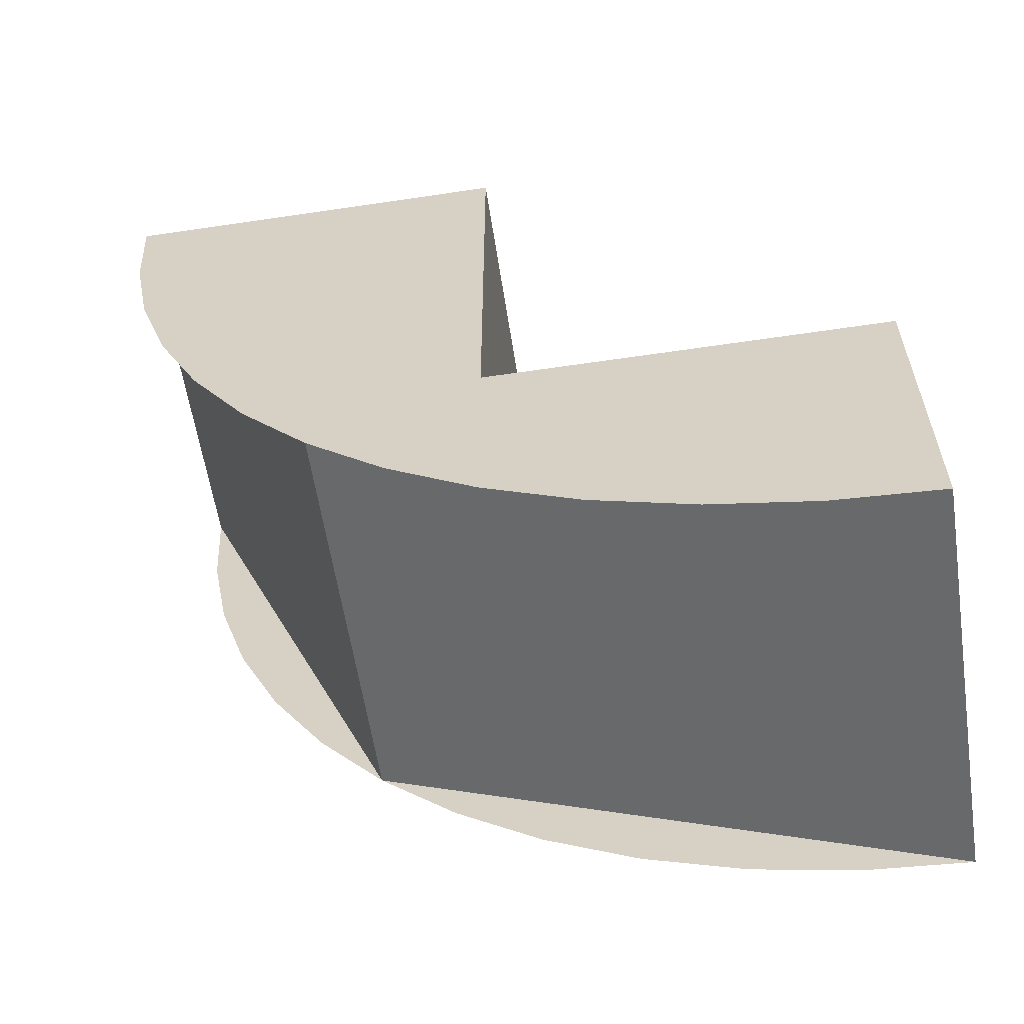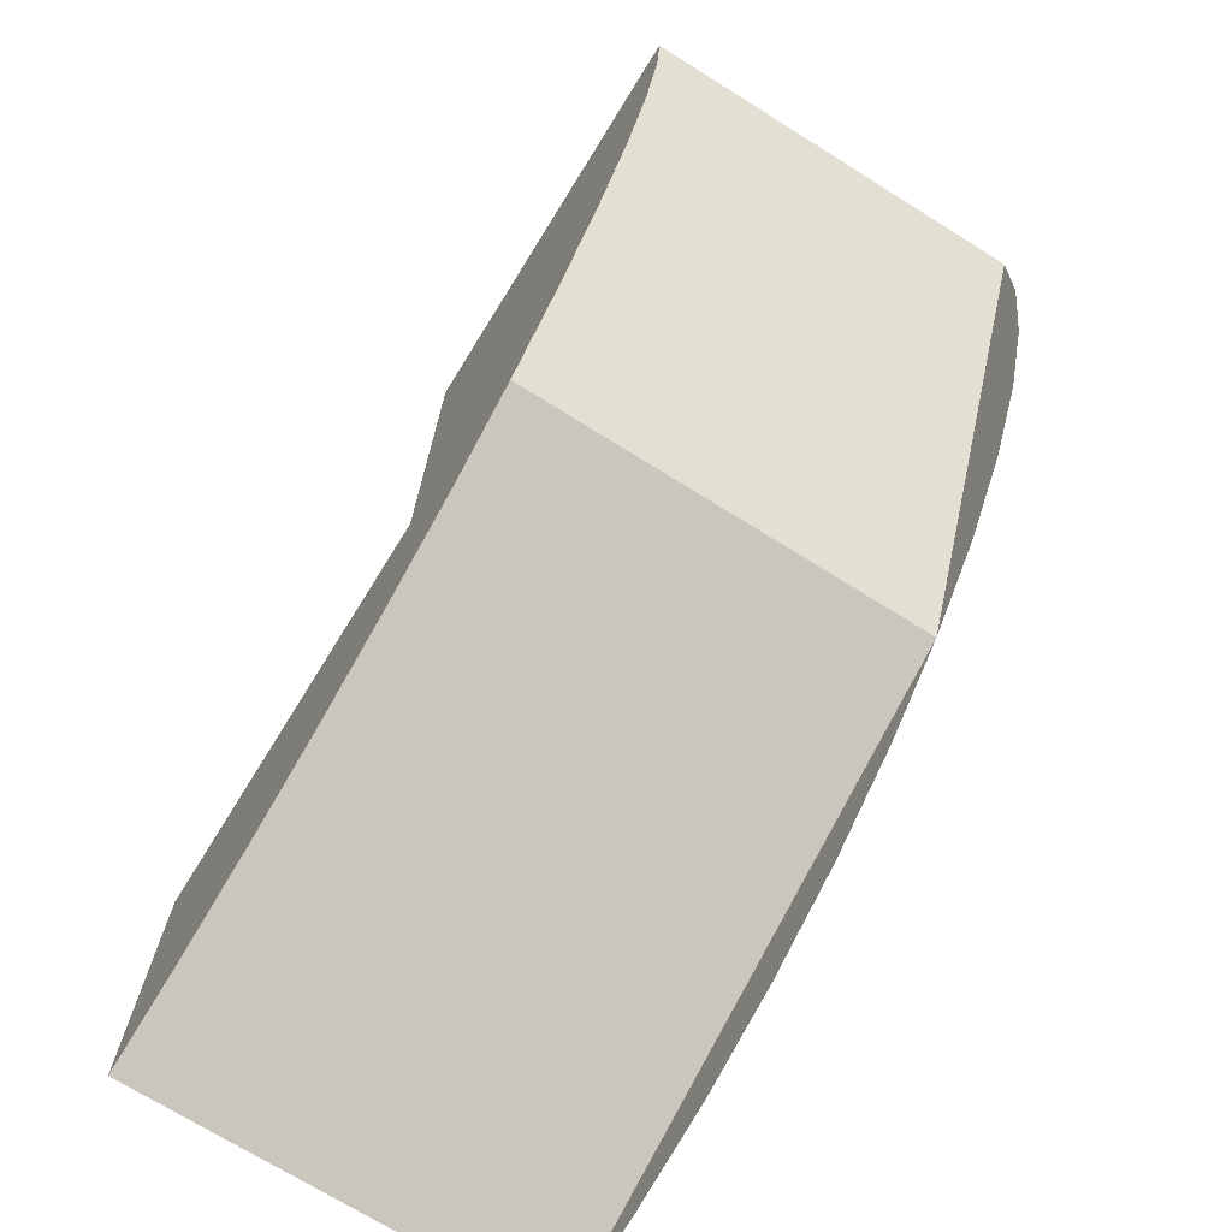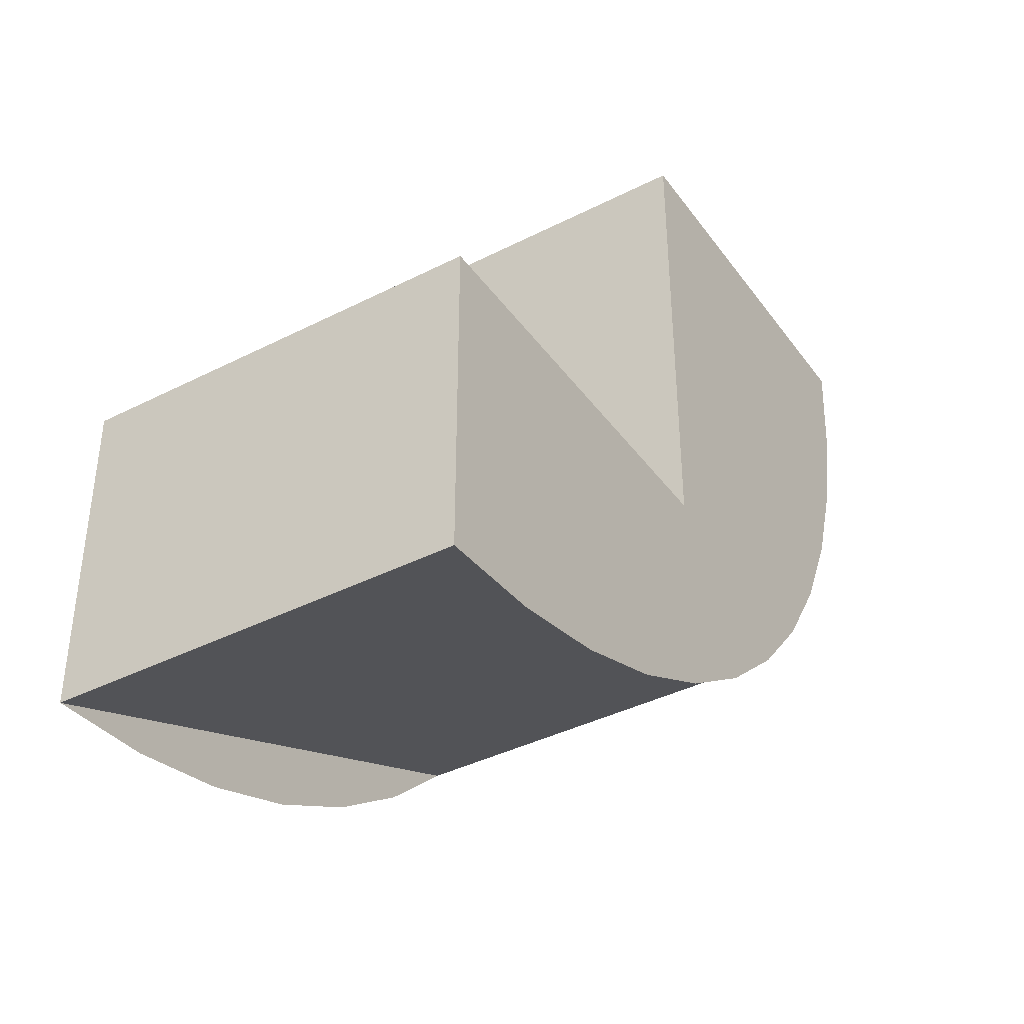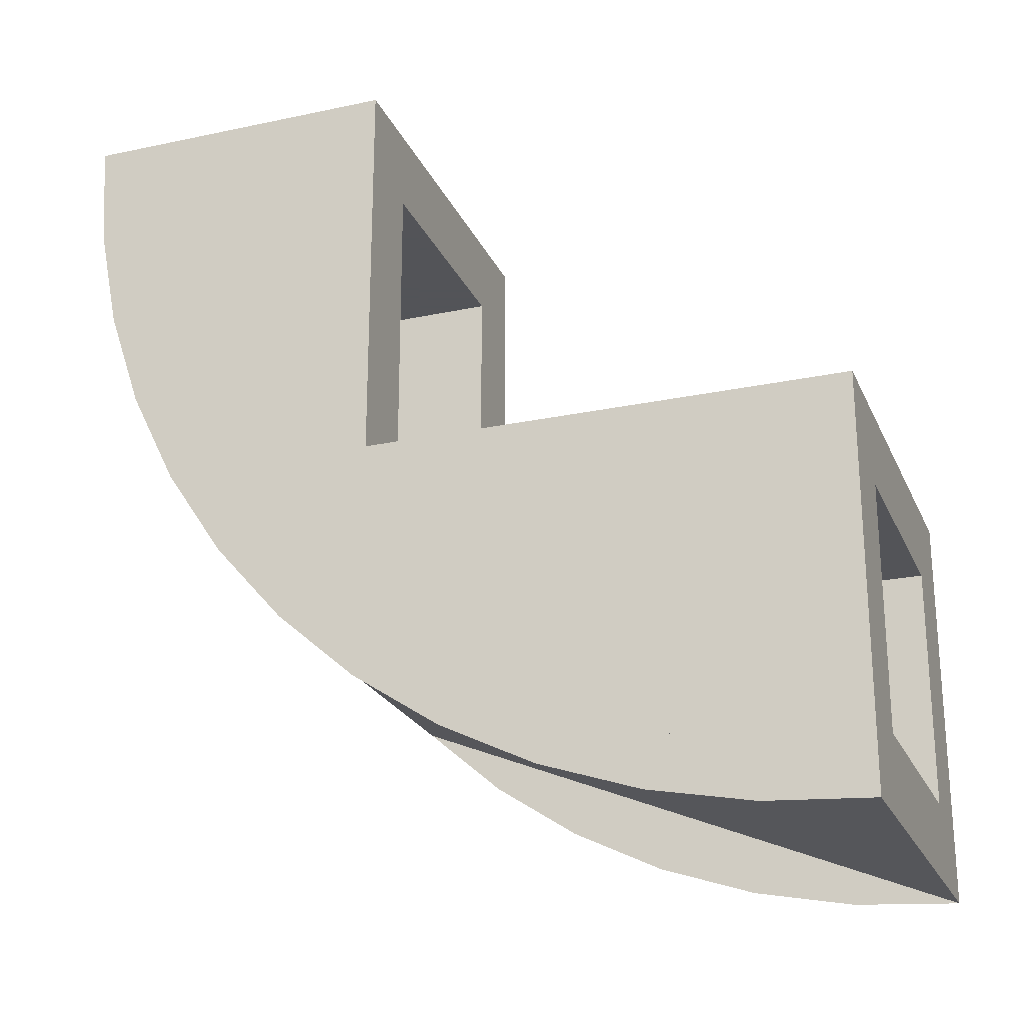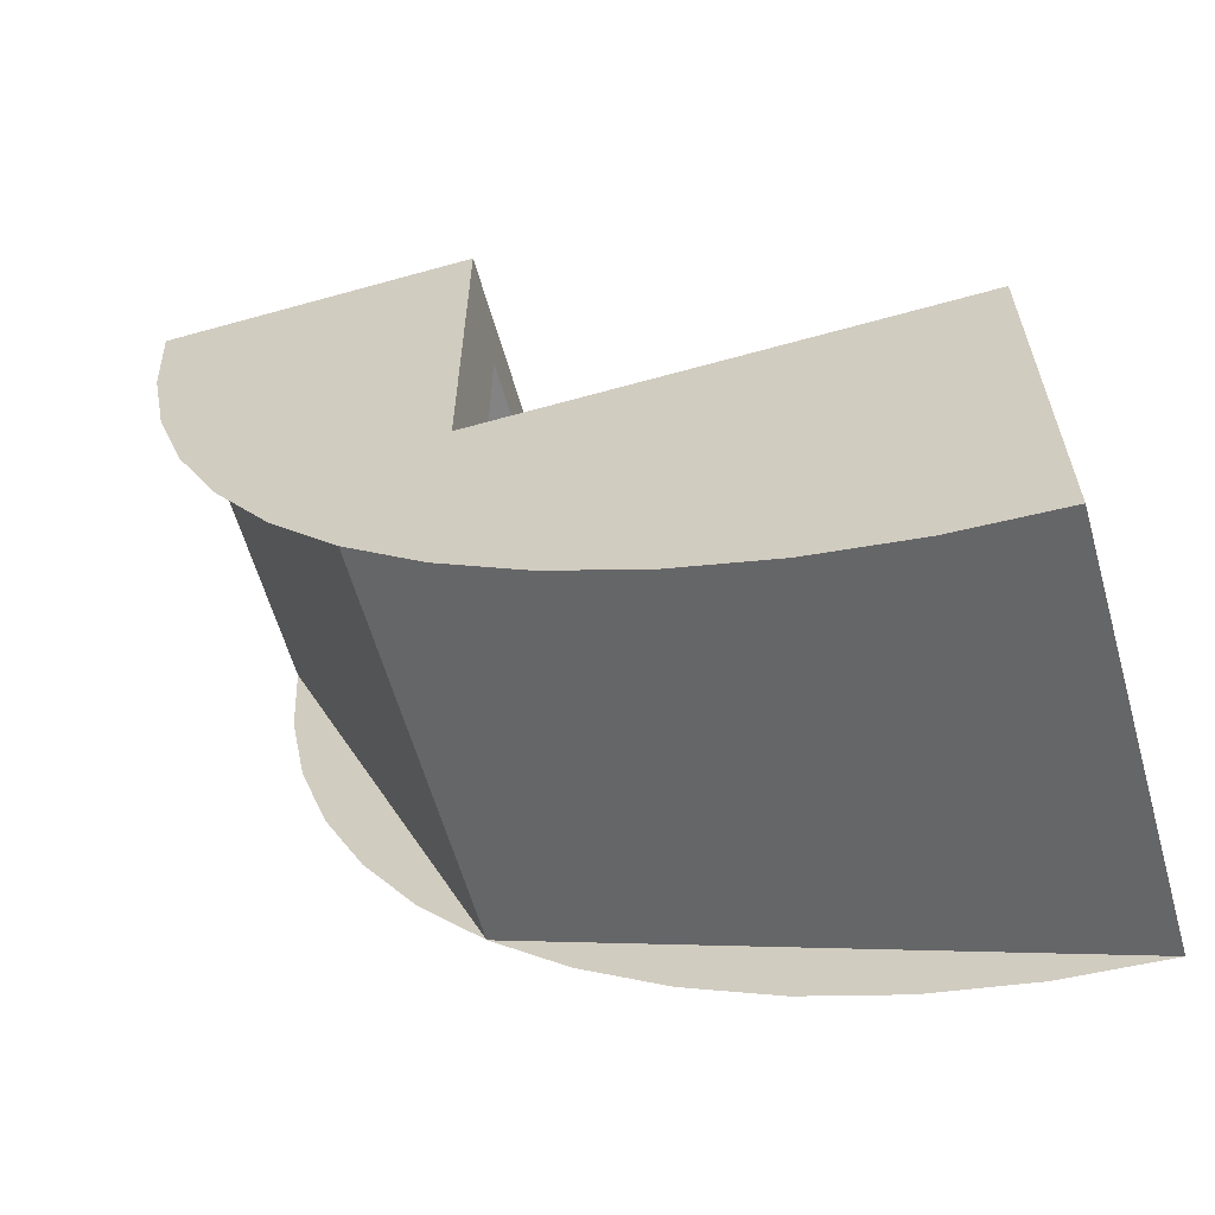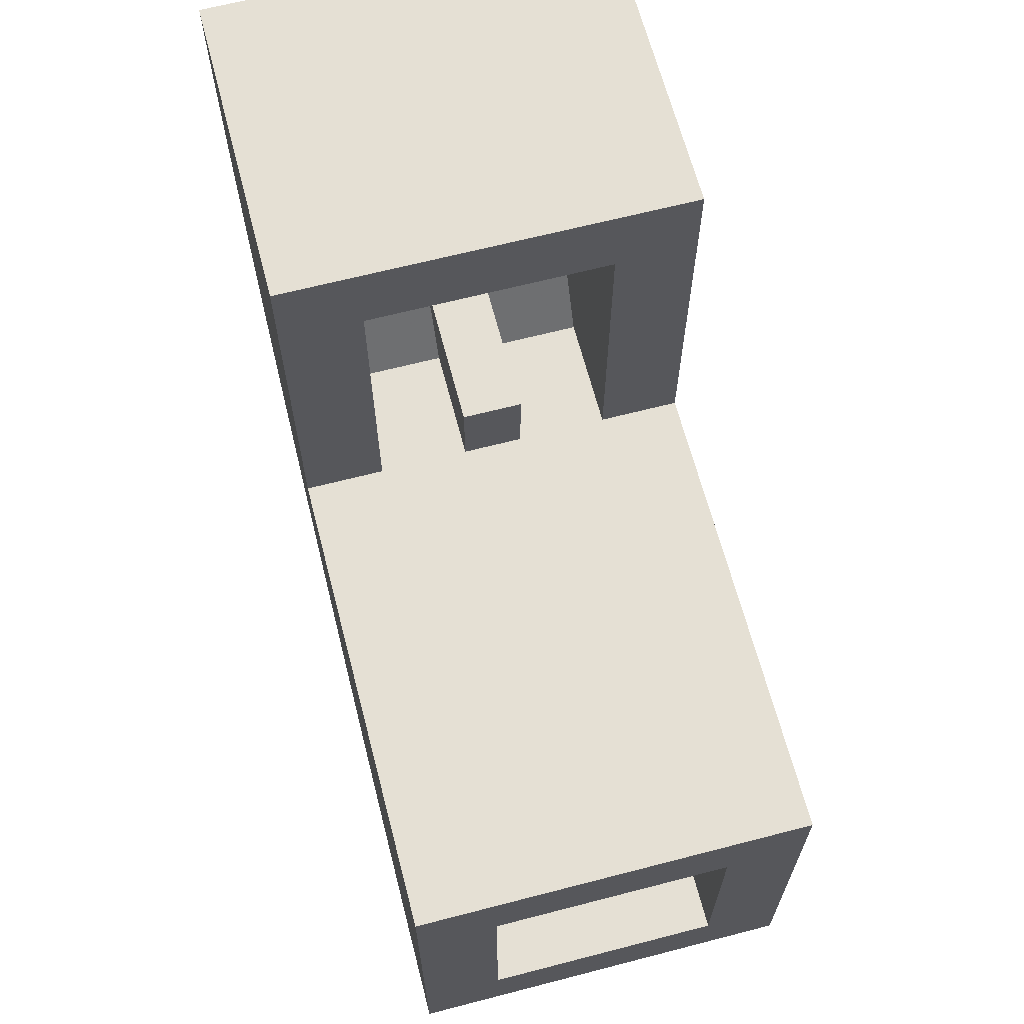
<metadata>
{"format":"obj","ext":"obj","renderer":"f3d","projection":"perspective","resolution":1024,"background":"white","views":[{"elev":-59.5,"azim":-81.3,"up":"+Y"},{"elev":-72.2,"azim":148.1,"up":"+Y"},{"elev":-39.5,"azim":32.3,"up":"+Y"},{"elev":-23.4,"azim":109.7,"up":"+Z"},{"elev":-61.2,"azim":105.9,"up":"+Z"},{"elev":65.5,"azim":165.4,"up":"+Z"}]}
</metadata>
<code>
v 0.3 2 -1.3
v 0.5 2 -1.5
v -0.5 2 -1.5
v -0.3 2 -1.3
v -0.5 2 -1.5
v -0.5 2 -0.5
v -0.3 2 -0.7
v -0.3 2 -1.3
v 0.3 2 -0.7
v 0.5 2 -0.5
v 0.5 2 -1.5
v 0.3 2 -1.3
v 0.3 2 -0.7
v -0.3 2 -0.7
v -0.5 2 -0.5
v 0.5 2 -0.5
v 0.3 1.75 -1.3
v 0.3 1.75 -1.28
v -0.3 1.75 -1.28
v -0.3 1.75 -1.3
v 0.3 1.75 -1.3
v -0.3 1.75 -1.3
v -0.3 2 -1.3
v 0.3 2 -1.3
v -0.3 0.665 -0.7
v -0.3 2 -0.7
v 0.3 2 -0.7
v 0.3 0.665 -0.7
v -0.3 1.75 -1.28
v -0.3 1.75 -1.3
v -0.3 2 -1.3
v -0.3 2 -0.7
v 0.3 1.75 -1.28
v 0.3 2 -0.7
v 0.3 2 -1.3
v 0.3 1.75 -1.3
v -0.3 1.31 -1.163
v 0.3 1.31 -1.163
v 0.3 1.75 -1.28
v -0.3 1.75 -1.28
v 0.3 0.9 -0.928
v 0.3 1.31 -1.163
v -0.3 1.31 -1.163
v -0.3 0.9 -0.928
v 0.3 0.665 -0.7
v 0.3 0.9 -0.928
v -0.3 0.9 -0.928
v -0.3 0.665 -0.7
v -0.3 0.665 -0.7
v -0.3 0.9 -0.928
v -0.3 1.31 -1.163
v -0.3 2 -0.7
v -0.3 1.31 -1.163
v -0.3 1.75 -1.28
v -0.3 2 -0.7
v 0.3 1.31 -1.163
v 0.3 0.9 -0.928
v 0.3 0.665 -0.7
v 0.3 2 -0.7
v 0.3 1.75 -1.28
v 0.3 1.31 -1.163
v 0.3 2 -0.7
v -0.3 0.8 -0.5
v 0.3 0.8 -0.5
v 0.5 2 -0.5
v -0.5 2 -0.5
v 0.3 0.8 -0.5
v 0.5 0.8 -0.5
v 0.5 2 -0.5
v -0.5 2 -0.5
v -0.5 0.8 -0.5
v -0.3 0.8 -0.5
v -0.5 0.8 -0.5
v -0.5 0.8 0.5
v -0.3 0.8 0.3
v -0.3 0.8 -0.5
v 0.3 0.8 0.3
v 0.5 0.8 0.5
v 0.5 0.8 -0.5
v 0.3 0.8 -0.5
v 0.3 0.8 0.3
v -0.3 0.8 0.3
v -0.5 0.8 0.5
v 0.5 0.8 0.5
v -0.3 0.213 0.3
v -0.3 0.8 0.3
v 0.3 0.8 0.3
v 0.3 0.213 0.3
v 0.3 0.51 -0.5
v 0.3 0.8 -0.5
v -0.3 0.8 -0.5
v -0.3 0.51 -0.5
v -0.3 0.8 0.3
v -0.3 0.213 0.3
v -0.3 0.34 -0.19
v 0.3 0.213 0.3
v 0.3 0.8 0.3
v 0.3 0.34 -0.19
v 0.3 0.51 -0.5
v 0.3 0.34 -0.19
v 0.3 0.8 0.3
v 0.3 0.8 -0.5
v -0.3 0.34 -0.19
v -0.3 0.51 -0.5
v -0.3 0.8 -0.5
v -0.3 0.8 0.3
v -0.3 0.34 -0.19
v 0.3 0.34 -0.19
v 0.3 0.51 -0.5
v -0.3 0.51 -0.5
v 0.3 0.213 0.3
v 0.3 0.34 -0.19
v -0.3 0.34 -0.19
v -0.3 0.213 0.3
v -0.5 0.5858 -0.9142
v -0.5 2 -1.5
v -0.5 1.739 -1.483
v -0.5 0.7824 -1.087
v -0.5 0.7824 -1.087
v -0.5 1.739 -1.483
v -0.5 1.482 -1.432
v -0.5 1 -1.232
v -0.5 1 -1.232
v -0.5 1.482 -1.432
v -0.5 1.235 -1.348
v -0.5 0.5858 -0.9142
v -0.5 0 0.5
v -0.5 0.0172 0.239
v -0.5 0.4132 -0.7176
v -0.5 0.4132 -0.7176
v -0.5 0.0172 0.239
v -0.5 0.0682 -0.0176
v -0.5 0.268 -0.5
v -0.5 0.268 -0.5
v -0.5 0.0682 -0.0176
v -0.5 0.1522 -0.2654
v 0.5 0.5858 -0.9142
v 0.5 2 -1.5
v 0.5 1.739 -1.483
v 0.5 0.7824 -1.087
v 0.5 0.7824 -1.087
v 0.5 1.739 -1.483
v 0.5 1.482 -1.432
v 0.5 1 -1.232
v 0.5 1 -1.232
v 0.5 1.482 -1.432
v 0.5 1.235 -1.348
v 0.5 0.5858 -0.9142
v 0.5 0 0.5
v 0.5 0.0172 0.239
v 0.5 0.4132 -0.7176
v 0.5 0.4132 -0.7176
v 0.5 0.0172 0.239
v 0.5 0.0682 -0.0176
v 0.5 0.268 -0.5
v 0.5 0.268 -0.5
v 0.5 0.0682 -0.0176
v 0.5 0.1522 -0.2654
v 0.5 2 -0.5
v 0.5 0.8 -0.5
v 0.5 0.5858 -0.9142
v 0.5 2 -1.5
v 0.5 0 0.5
v 0.5 0.5858 -0.9142
v 0.5 0.8 -0.5
v 0.5 0.8 0.5
v -0.5 0.8 -0.5
v -0.5 2 -0.5
v -0.5 2 -1.5
v -0.5 0.5858 -0.9142
v -0.5 0.8 0.5
v -0.5 0.8 -0.5
v -0.5 0.5858 -0.9142
v -0.5 0 0.5
v 0.5 0 0.5
v 0.5 0.8 0.5
v -0.5 0.8 0.5
v -0.5 0 0.5
v -0.5 0.5858 -0.9142
v -0.5 2 -1.5
v 0.5 2 -1.5
v 0.5 0.5858 -0.9142
v -0.5 0 0.5
v -0.5 0.5858 -0.9142
v 0.5 0.5858 -0.9142
v 0.5 0 0.5
v 0.075 0.8 -0.3
v 0.075 0.8 -0.5
v -0.075 0.8 -0.5
v -0.075 0.8 -0.3
v 0.075 0.8 -0.3
v -0.075 0.8 -0.3
v -0.075 0.4 -0.3
v 0.075 0.4 -0.3
v 0.075 0.8 -0.5
v 0.075 0.8 -0.3
v 0.075 0.4 -0.3
v 0.075 0.51 -0.5
v -0.075 0.4 -0.3
v -0.075 0.8 -0.3
v -0.075 0.8 -0.5
v -0.075 0.51 -0.5
g mesh4380260
f 1 2 3
f 3 4 1
f 5 6 7
f 7 8 5
f 9 10 11
f 11 12 9
f 13 14 15
f 15 16 13
g mesh4380263
f 17 19 18
f 19 17 20
f 21 23 22
f 23 21 24
g mesh4380265
f 25 26 27
f 27 28 25
f 29 30 31
f 31 32 29
f 33 34 35
f 35 36 33
f 37 38 39
f 39 40 37
f 41 42 43
f 43 44 41
f 45 46 47
f 47 48 45
f 49 50 51
f 51 52 49
f 53 54 55
f 56 57 58
f 58 59 56
f 60 61 62
f 63 64 65
f 65 66 63
f 67 68 69
f 70 71 72
g mesh4380267
f 73 74 75
f 75 76 73
f 77 78 79
f 79 80 77
f 81 82 83
f 83 84 81
g mesh4380270
f 85 86 87
f 87 88 85
g mesh4380272
f 89 90 91
f 91 92 89
g mesh4380274
f 93 94 95
f 96 97 98
f 99 100 101
f 101 102 99
f 103 104 105
f 105 106 103
f 107 108 109
f 109 110 107
f 111 112 113
f 113 114 111
g mesh4380276
f 115 116 117
f 117 118 115
f 119 120 121
f 121 122 119
f 123 124 125
g mesh4380278
f 126 128 127
f 128 126 129
f 130 132 131
f 132 130 133
f 134 136 135
g mesh4380280
f 137 139 138
f 139 137 140
f 141 143 142
f 143 141 144
f 145 147 146
g mesh4380282
f 148 149 150
f 150 151 148
f 152 153 154
f 154 155 152
f 156 157 158
f 159 160 161
f 161 162 159
f 163 164 165
f 165 166 163
f 167 168 169
f 169 170 167
f 171 172 173
f 173 174 171
g mesh4380284
f 175 176 177
f 177 178 175
g mesh4380289
f 179 180 181
f 181 182 179
f 183 184 185
f 185 186 183
g mesh4380294
f 187 188 189
f 189 190 187
f 191 192 193
f 193 194 191
f 195 196 197
f 197 198 195
f 199 200 201
f 201 202 199

</code>
